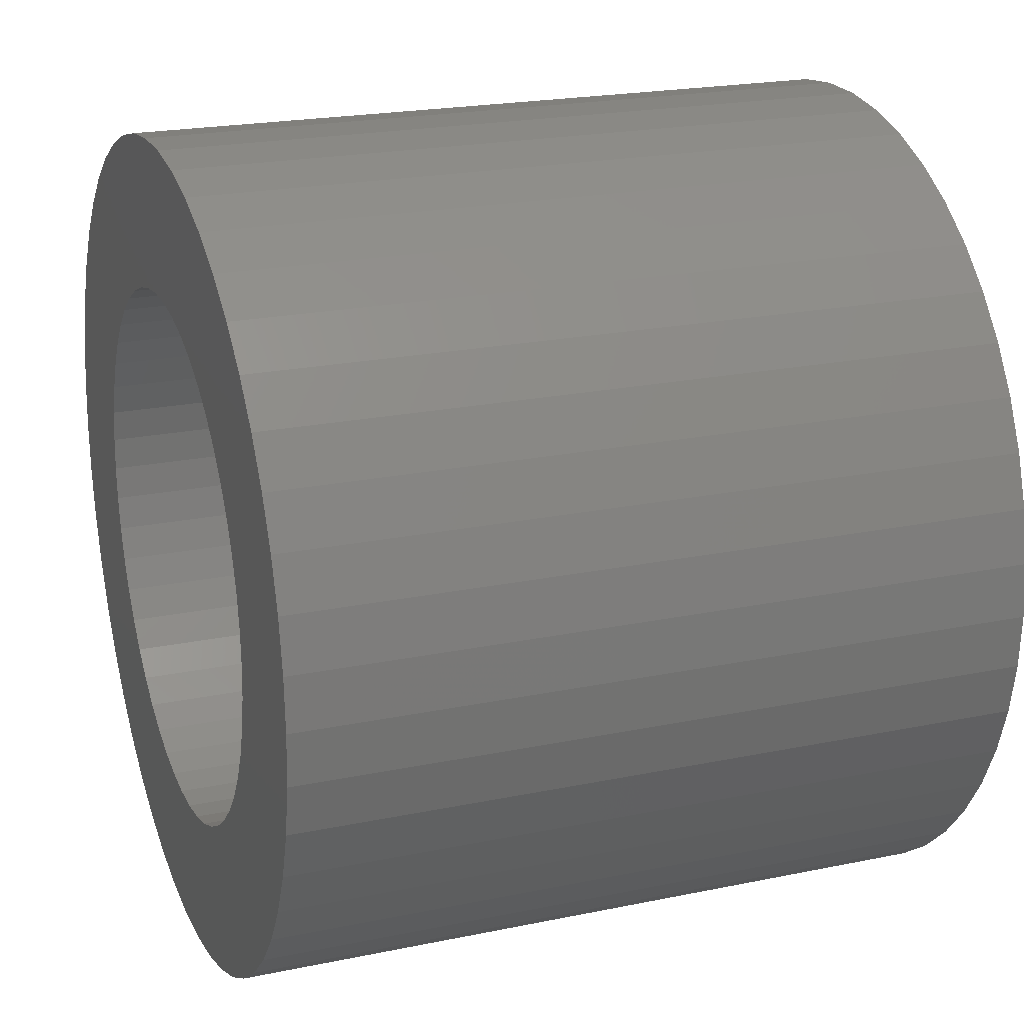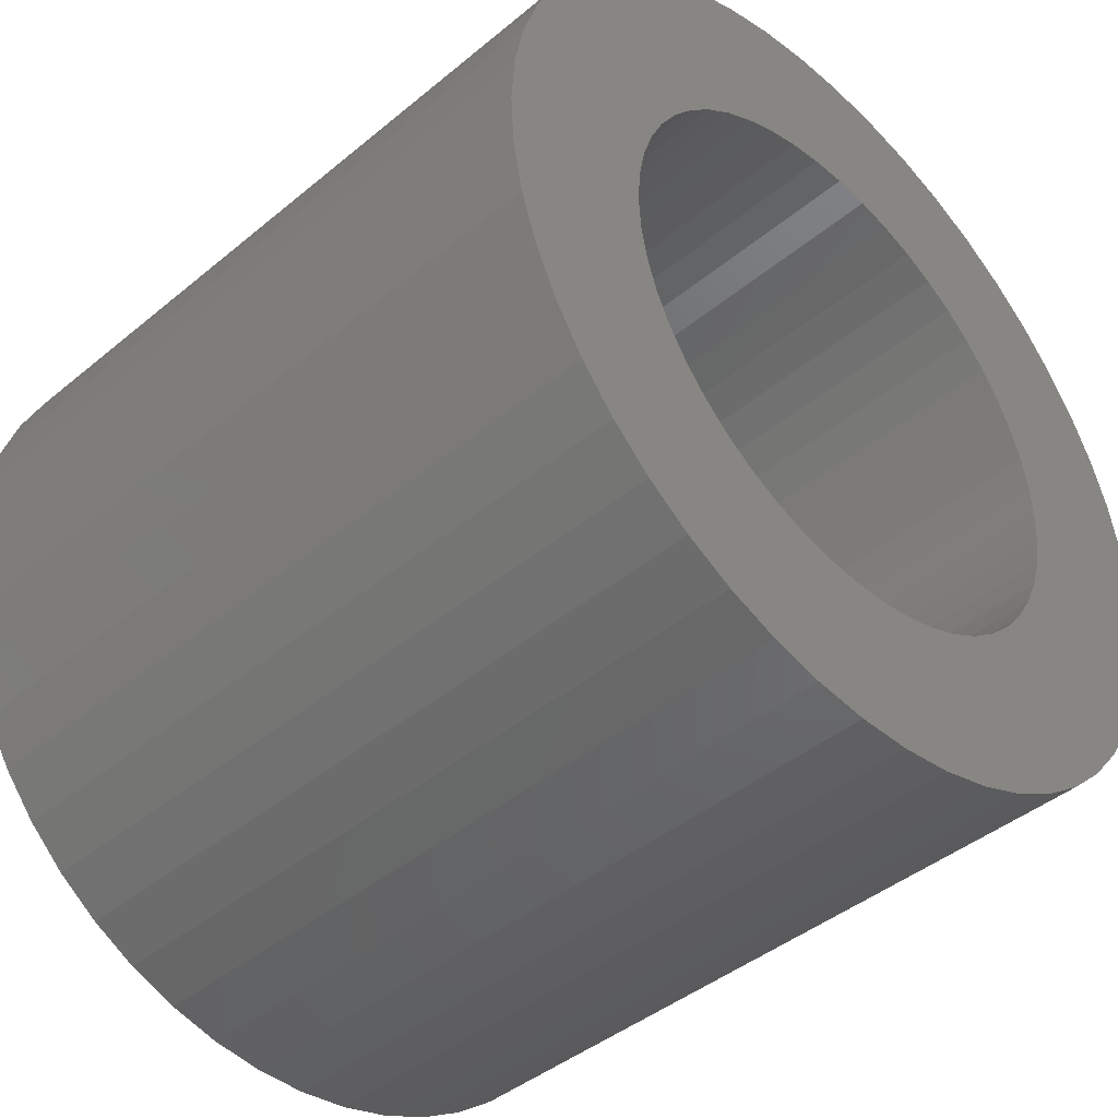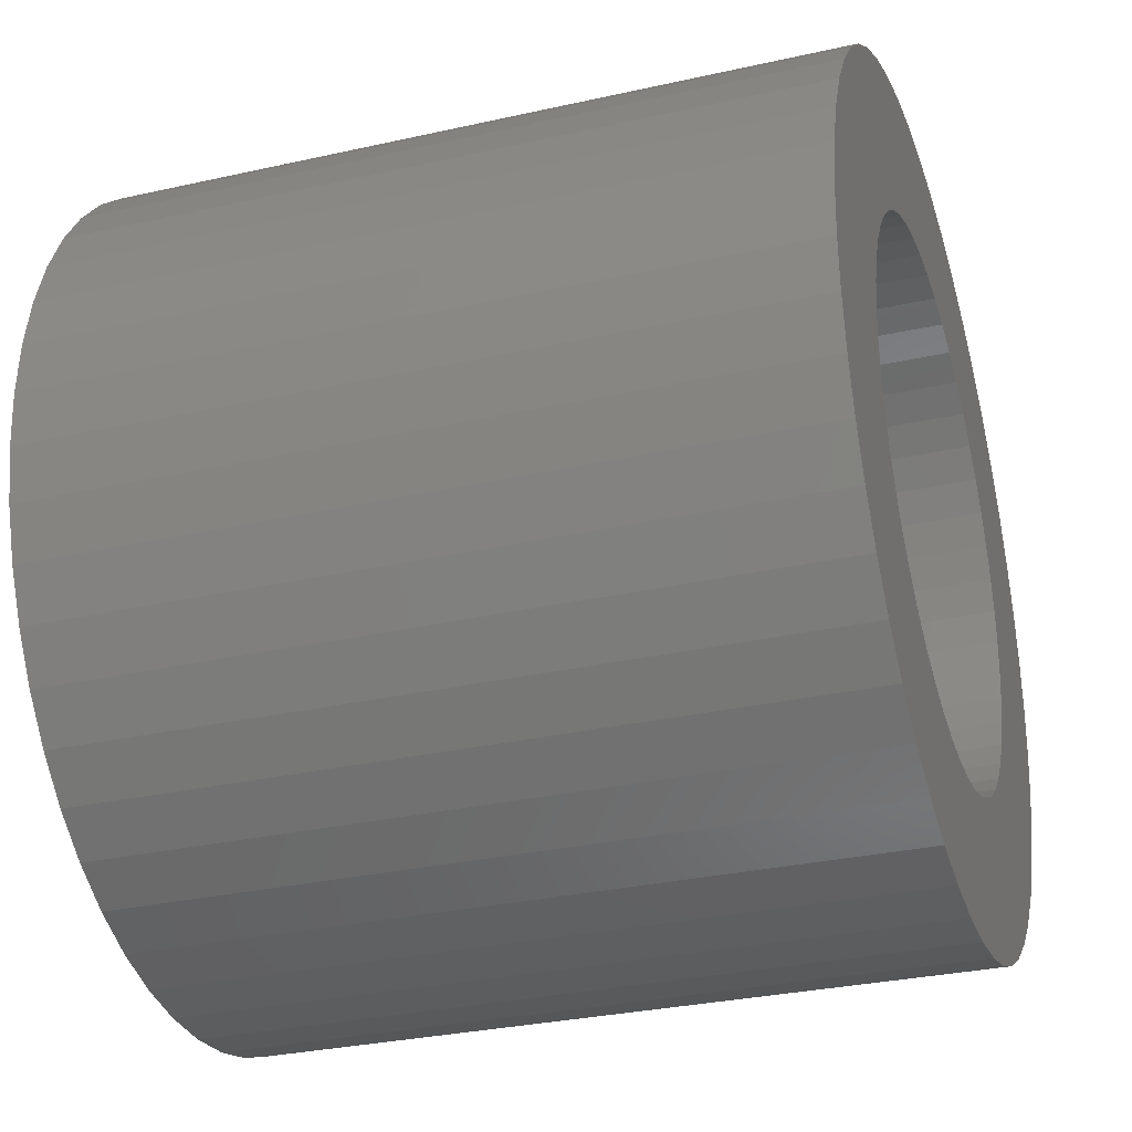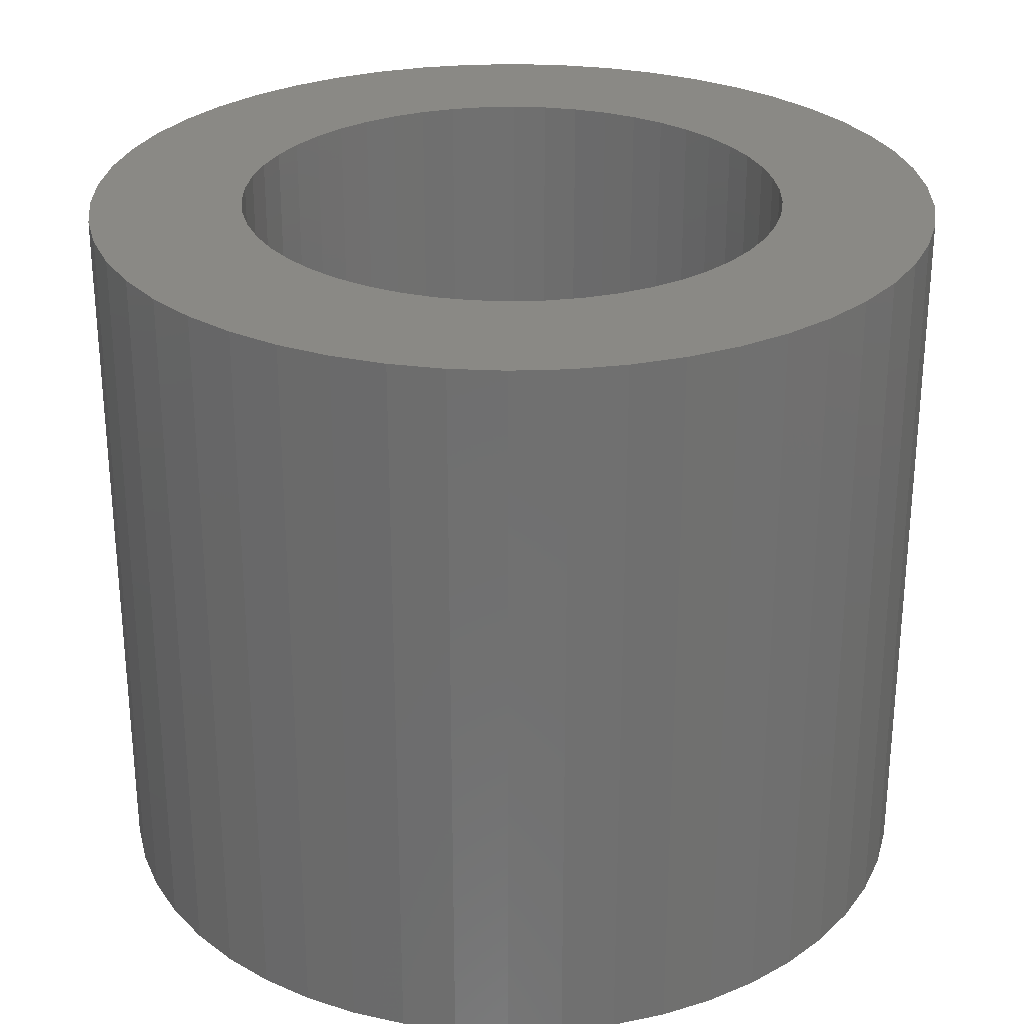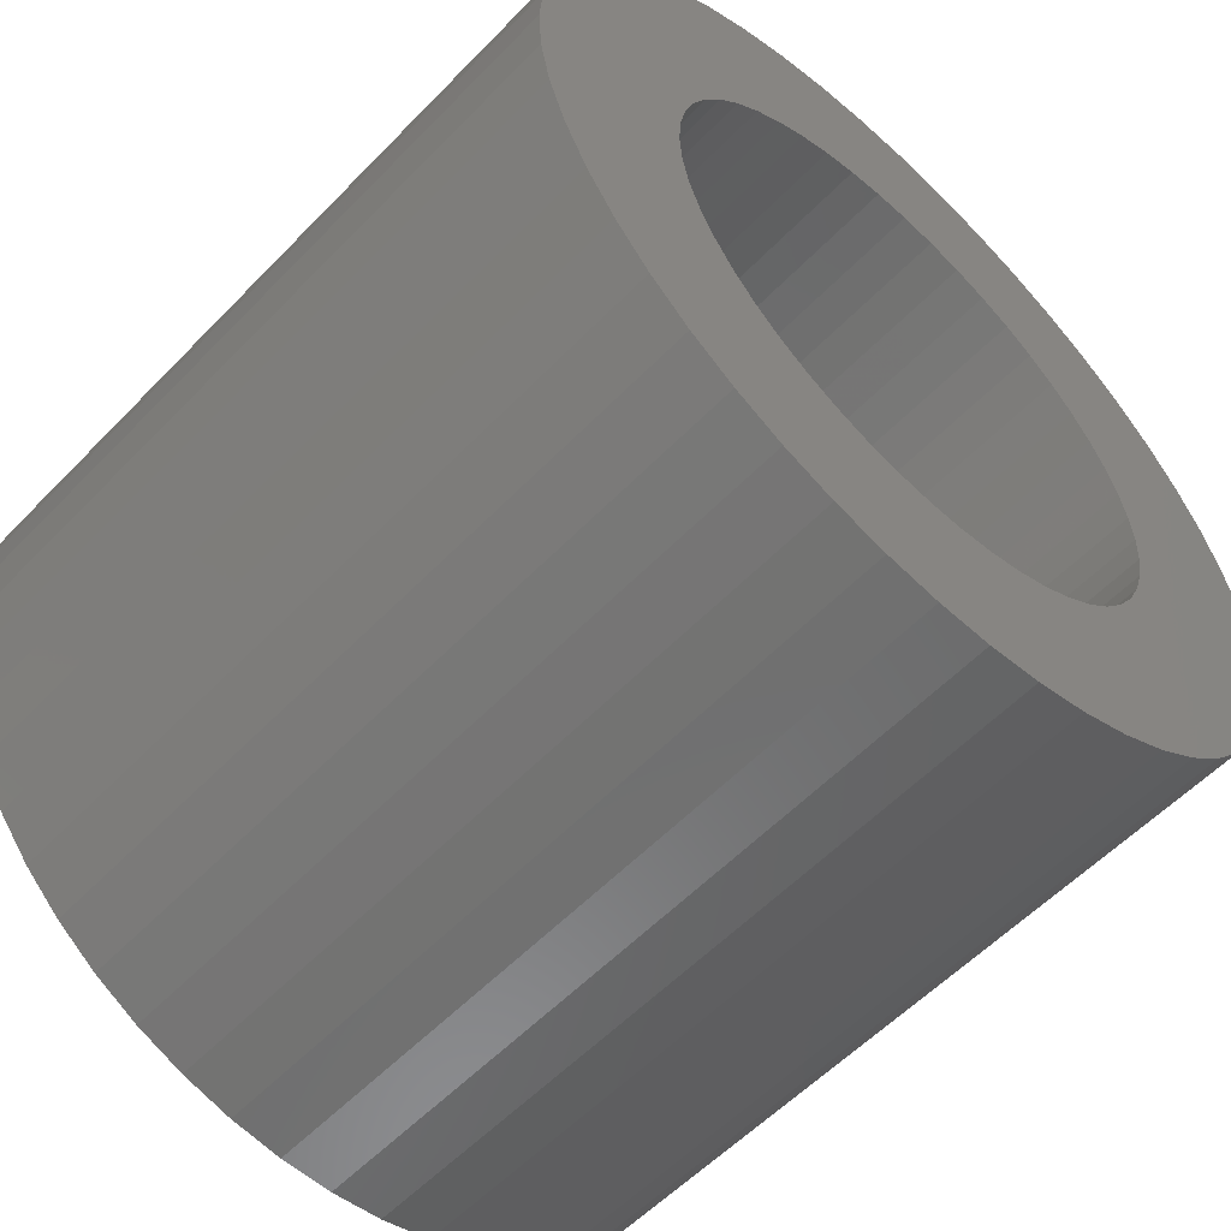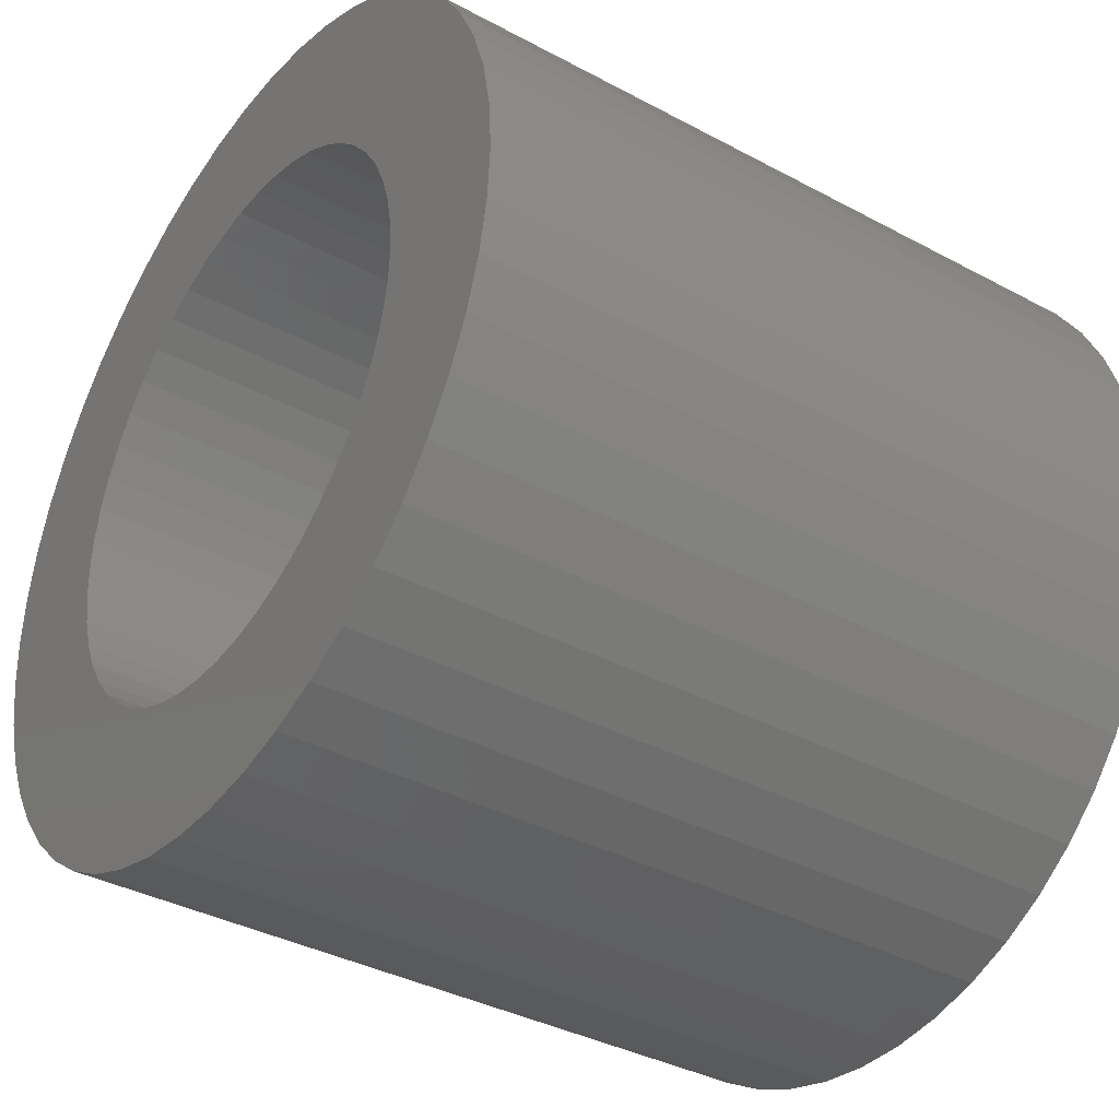
<metadata>
{"format":"stl","ext":"stl","renderer":"f3d","projection":"perspective","resolution":1024,"background":"white","views":[{"elev":21.5,"azim":-110.2,"up":"+Y"},{"elev":-42.6,"azim":-45.4,"up":"+Y"},{"elev":-30.8,"azim":107.9,"up":"+Y"},{"elev":28.0,"azim":162.5,"up":"+Z"},{"elev":-57.3,"azim":136.7,"up":"+Y"},{"elev":-36.7,"azim":55.1,"up":"+Y"}]}
</metadata>
<code>
# stl→obj: 200 verts, 400 faces
v 7 0 6
v 6.945 0.8773 -6
v 6.945 0.8773 6
v 7 0 -6
v -7 0 -6
v -6.945 0.8773 6
v -6.945 0.8773 -6
v -7 0 6
v 0.4395 6.986 -6
v -0.4395 6.986 6
v 0.4395 6.986 6
v -0.4395 6.986 -6
v -0.4395 -6.986 -6
v 0.4395 -6.986 6
v -0.4395 -6.986 6
v 0.4395 -6.986 -6
v 5.103 4.792 -6
v 4.462 5.394 6
v 5.103 4.792 6
v 4.462 5.394 -6
v -4.462 5.394 -6
v -5.103 4.792 6
v -4.462 5.394 6
v -5.103 4.792 -6
v -2.163 6.657 -6
v -2.98 6.334 6
v -2.163 6.657 6
v -2.98 6.334 -6
v 6.508 2.577 6
v 6.134 3.372 -6
v 6.134 3.372 6
v 6.508 2.577 -6
v 6.78 1.741 -6
v 6.78 1.741 6
v 2.98 6.334 -6
v 2.163 6.657 6
v 2.98 6.334 6
v 2.163 6.657 -6
v 3.751 5.91 -6
v 3.751 5.91 6
v -6.508 2.577 -6
v -6.134 3.372 6
v -6.134 3.372 -6
v -6.508 2.577 6
v -6.78 1.741 -6
v -6.78 1.741 6
v -1.312 6.876 -6
v -1.312 6.876 6
v 5.663 4.114 6
v 5.663 4.114 -6
v 1.312 6.876 6
v 1.312 6.876 -6
v -5.663 4.114 6
v -5.663 4.114 -6
v 4.5 0 6
v 4.465 0.564 6
v 6.945 -0.8773 6
v 4.359 1.119 6
v 4.465 -0.564 6
v 4.184 1.657 6
v 6.78 -1.741 6
v 3.943 2.168 6
v 4.359 -1.119 6
v 3.641 2.645 6
v 6.508 -2.577 6
v 4.184 -1.657 6
v 3.28 3.08 6
v 2.868 3.467 6
v 2.411 3.799 6
v 1.916 4.072 6
v 1.391 4.28 6
v 0.8432 4.42 6
v 0.2826 4.491 6
v -0.2826 4.491 6
v -0.8432 4.42 6
v -1.391 4.28 6
v -1.916 4.072 6
v -2.411 3.799 6
v -3.751 5.91 6
v -2.868 3.467 6
v -3.28 3.08 6
v -3.641 2.645 6
v -3.943 2.168 6
v -4.184 1.657 6
v 6.134 -3.372 6
v 3.943 -2.168 6
v 5.663 -4.114 6
v 3.641 -2.645 6
v 5.103 -4.792 6
v 3.28 -3.08 6
v 4.462 -5.394 6
v 2.868 -3.467 6
v 3.751 -5.91 6
v 2.411 -3.799 6
v 2.98 -6.334 6
v 1.916 -4.072 6
v 2.163 -6.657 6
v 1.391 -4.28 6
v 1.312 -6.876 6
v 0.8432 -4.42 6
v 0.2826 -4.491 6
v -0.2826 -4.491 6
v -0.8432 -4.42 6
v -1.312 -6.876 6
v -1.391 -4.28 6
v -2.163 -6.657 6
v -1.916 -4.072 6
v -2.98 -6.334 6
v -2.411 -3.799 6
v -3.751 -5.91 6
v -2.868 -3.467 6
v -4.462 -5.394 6
v -3.28 -3.08 6
v -5.103 -4.792 6
v -3.641 -2.645 6
v -5.663 -4.114 6
v -3.943 -2.168 6
v -6.134 -3.372 6
v -4.184 -1.657 6
v -6.508 -2.577 6
v -4.359 -1.119 6
v -6.78 -1.741 6
v -4.465 -0.564 6
v -6.945 -0.8773 6
v -4.5 0 6
v -4.359 1.119 6
v -4.465 0.564 6
v -3.751 5.91 -6
v 6.945 -0.8773 -6
v 6.508 -2.577 -6
v 6.134 -3.372 -6
v -5.103 -4.792 -6
v -4.462 -5.394 -6
v -6.134 -3.372 -6
v -6.508 -2.577 -6
v -5.663 -4.114 -6
v 4.5 0 -6
v 4.465 -0.564 -6
v 6.78 -1.741 -6
v 4.359 -1.119 -6
v 4.465 0.564 -6
v 4.184 -1.657 -6
v 3.943 -2.168 -6
v 5.663 -4.114 -6
v 4.359 1.119 -6
v 3.641 -2.645 -6
v 5.103 -4.792 -6
v 4.184 1.657 -6
v 3.28 -3.08 -6
v 4.462 -5.394 -6
v 2.868 -3.467 -6
v 3.751 -5.91 -6
v 2.411 -3.799 -6
v 2.98 -6.334 -6
v 1.916 -4.072 -6
v 2.163 -6.657 -6
v 1.391 -4.28 -6
v 1.312 -6.876 -6
v 0.8432 -4.42 -6
v 0.2826 -4.491 -6
v -0.2826 -4.491 -6
v -0.8432 -4.42 -6
v -1.312 -6.876 -6
v -1.391 -4.28 -6
v -2.163 -6.657 -6
v -1.916 -4.072 -6
v -2.98 -6.334 -6
v -2.411 -3.799 -6
v -3.751 -5.91 -6
v -2.868 -3.467 -6
v -3.28 -3.08 -6
v -3.641 -2.645 -6
v -3.943 -2.168 -6
v -4.184 -1.657 -6
v 3.943 2.168 -6
v 3.641 2.645 -6
v 3.28 3.08 -6
v 2.868 3.467 -6
v 2.411 3.799 -6
v 1.916 4.072 -6
v 1.391 4.28 -6
v 0.8432 4.42 -6
v 0.2826 4.491 -6
v -0.2826 4.491 -6
v -0.8432 4.42 -6
v -1.391 4.28 -6
v -1.916 4.072 -6
v -2.411 3.799 -6
v -2.868 3.467 -6
v -3.28 3.08 -6
v -3.641 2.645 -6
v -3.943 2.168 -6
v -4.184 1.657 -6
v -4.359 1.119 -6
v -4.465 0.564 -6
v -4.5 0 -6
v -4.359 -1.119 -6
v -6.78 -1.741 -6
v -4.465 -0.564 -6
v -6.945 -0.8773 -6
f 1 2 3
f 2 1 4
f 5 6 7
f 6 5 8
f 9 10 11
f 10 9 12
f 13 14 15
f 14 13 16
f 17 18 19
f 18 17 20
f 21 22 23
f 22 21 24
f 25 26 27
f 26 25 28
f 29 30 31
f 30 29 32
f 3 33 34
f 33 3 2
f 35 36 37
f 36 35 38
f 39 37 40
f 37 39 35
f 41 42 43
f 42 41 44
f 45 44 41
f 44 45 46
f 47 27 48
f 27 47 25
f 34 32 29
f 32 34 33
f 49 17 19
f 17 49 50
f 31 50 49
f 50 31 30
f 38 51 36
f 51 38 52
f 52 11 51
f 11 52 9
f 20 40 18
f 40 20 39
f 43 53 54
f 53 43 42
f 54 22 24
f 22 54 53
f 7 46 45
f 46 7 6
f 55 1 3
f 56 3 34
f 1 55 57
f 58 34 29
f 59 57 55
f 60 29 31
f 57 59 61
f 62 31 49
f 63 61 59
f 64 49 19
f 61 63 65
f 66 65 63
f 3 56 55
f 67 19 18
f 34 58 56
f 29 60 58
f 31 62 60
f 68 18 40
f 49 64 62
f 19 67 64
f 69 40 37
f 18 68 67
f 40 69 68
f 70 37 36
f 37 70 69
f 36 71 70
f 51 71 36
f 51 72 71
f 11 72 51
f 11 73 72
f 11 74 73
f 10 74 11
f 10 75 74
f 48 75 10
f 48 76 75
f 27 76 48
f 76 27 77
f 26 77 27
f 77 26 78
f 79 78 26
f 78 79 80
f 23 80 79
f 80 23 81
f 22 81 23
f 81 22 82
f 53 82 22
f 82 53 83
f 42 83 53
f 83 42 84
f 44 84 42
f 65 66 85
f 86 85 66
f 85 86 87
f 88 87 86
f 87 88 89
f 90 89 88
f 89 90 91
f 92 91 90
f 91 92 93
f 94 93 92
f 93 94 95
f 96 95 94
f 95 96 97
f 98 97 96
f 98 99 97
f 100 99 98
f 100 14 99
f 101 14 100
f 102 14 101
f 102 15 14
f 103 15 102
f 103 104 15
f 105 104 103
f 106 105 107
f 105 106 104
f 108 107 109
f 110 109 111
f 107 108 106
f 112 111 113
f 114 113 115
f 109 110 108
f 116 115 117
f 118 117 119
f 120 119 121
f 111 112 110
f 122 121 123
f 124 123 125
f 84 44 126
f 113 114 112
f 46 126 44
f 115 116 114
f 126 46 127
f 117 118 116
f 6 127 46
f 119 120 118
f 127 6 125
f 121 122 120
f 8 125 6
f 123 124 122
f 125 8 124
f 28 79 26
f 79 28 128
f 128 23 79
f 23 128 21
f 12 48 10
f 48 12 47
f 57 4 1
f 4 57 129
f 85 130 65
f 130 85 131
f 132 112 114
f 112 132 133
f 134 120 135
f 120 134 118
f 136 118 134
f 118 136 116
f 137 4 129
f 138 129 139
f 4 137 2
f 140 139 130
f 141 2 137
f 142 130 131
f 2 141 33
f 143 131 144
f 145 33 141
f 146 144 147
f 33 145 32
f 148 32 145
f 129 138 137
f 149 147 150
f 139 140 138
f 130 142 140
f 131 143 142
f 151 150 152
f 144 146 143
f 147 149 146
f 153 152 154
f 150 151 149
f 152 153 151
f 155 154 156
f 154 155 153
f 156 157 155
f 158 157 156
f 158 159 157
f 16 159 158
f 16 160 159
f 16 161 160
f 13 161 16
f 13 162 161
f 163 162 13
f 163 164 162
f 165 164 163
f 164 165 166
f 167 166 165
f 166 167 168
f 169 168 167
f 168 169 170
f 133 170 169
f 170 133 171
f 132 171 133
f 171 132 172
f 136 172 132
f 172 136 173
f 134 173 136
f 173 134 174
f 135 174 134
f 32 148 30
f 175 30 148
f 30 175 50
f 176 50 175
f 50 176 17
f 177 17 176
f 17 177 20
f 178 20 177
f 20 178 39
f 179 39 178
f 39 179 35
f 180 35 179
f 35 180 38
f 181 38 180
f 181 52 38
f 182 52 181
f 182 9 52
f 183 9 182
f 184 9 183
f 184 12 9
f 185 12 184
f 185 47 12
f 186 47 185
f 25 186 187
f 186 25 47
f 28 187 188
f 128 188 189
f 187 28 25
f 21 189 190
f 24 190 191
f 188 128 28
f 54 191 192
f 43 192 193
f 41 193 194
f 189 21 128
f 45 194 195
f 7 195 196
f 174 135 197
f 190 24 21
f 198 197 135
f 191 54 24
f 197 198 199
f 192 43 54
f 200 199 198
f 193 41 43
f 199 200 196
f 194 45 41
f 5 196 200
f 195 7 45
f 196 5 7
f 154 93 95
f 93 154 152
f 65 139 61
f 139 65 130
f 132 116 136
f 116 132 114
f 135 122 198
f 122 135 120
f 150 89 91
f 89 150 147
f 156 95 97
f 95 156 154
f 158 97 99
f 97 158 156
f 16 99 14
f 99 16 158
f 61 129 57
f 129 61 139
f 87 131 85
f 131 87 144
f 89 144 87
f 144 89 147
f 163 15 104
f 15 163 13
f 167 106 108
f 106 167 165
f 165 104 106
f 104 165 163
f 198 124 200
f 124 198 122
f 200 8 5
f 8 200 124
f 152 91 93
f 91 152 150
f 169 108 110
f 108 169 167
f 133 110 112
f 110 133 169
f 137 56 141
f 56 137 55
f 125 195 127
f 195 125 196
f 184 73 74
f 73 184 183
f 160 102 101
f 102 160 161
f 178 67 68
f 67 178 177
f 190 80 81
f 80 190 189
f 187 76 77
f 76 187 186
f 142 63 140
f 63 142 66
f 148 62 175
f 62 148 60
f 141 58 145
f 58 141 56
f 181 70 71
f 70 181 180
f 182 71 72
f 71 182 181
f 179 68 69
f 68 179 178
f 84 192 83
f 192 84 193
f 126 193 84
f 193 126 194
f 188 77 78
f 77 188 187
f 186 75 76
f 75 186 185
f 155 98 96
f 98 155 157
f 145 60 148
f 60 145 58
f 176 67 177
f 67 176 64
f 175 64 176
f 64 175 62
f 183 72 73
f 72 183 182
f 180 69 70
f 69 180 179
f 83 191 82
f 191 83 192
f 82 190 81
f 190 82 191
f 127 194 126
f 194 127 195
f 189 78 80
f 78 189 188
f 185 74 75
f 74 185 184
f 146 86 143
f 86 146 88
f 140 59 138
f 59 140 63
f 170 113 111
f 113 170 171
f 117 174 119
f 174 117 173
f 115 173 117
f 173 115 172
f 159 101 100
f 101 159 160
f 151 94 92
f 94 151 153
f 143 66 142
f 66 143 86
f 138 55 137
f 55 138 59
f 162 105 103
f 105 162 164
f 113 172 115
f 172 113 171
f 119 197 121
f 197 119 174
f 123 196 125
f 196 123 199
f 149 88 146
f 88 149 90
f 153 96 94
f 96 153 155
f 161 103 102
f 103 161 162
f 121 199 123
f 199 121 197
f 149 92 90
f 92 149 151
f 157 100 98
f 100 157 159
f 166 109 107
f 109 166 168
f 164 107 105
f 107 164 166
f 168 111 109
f 111 168 170

</code>
